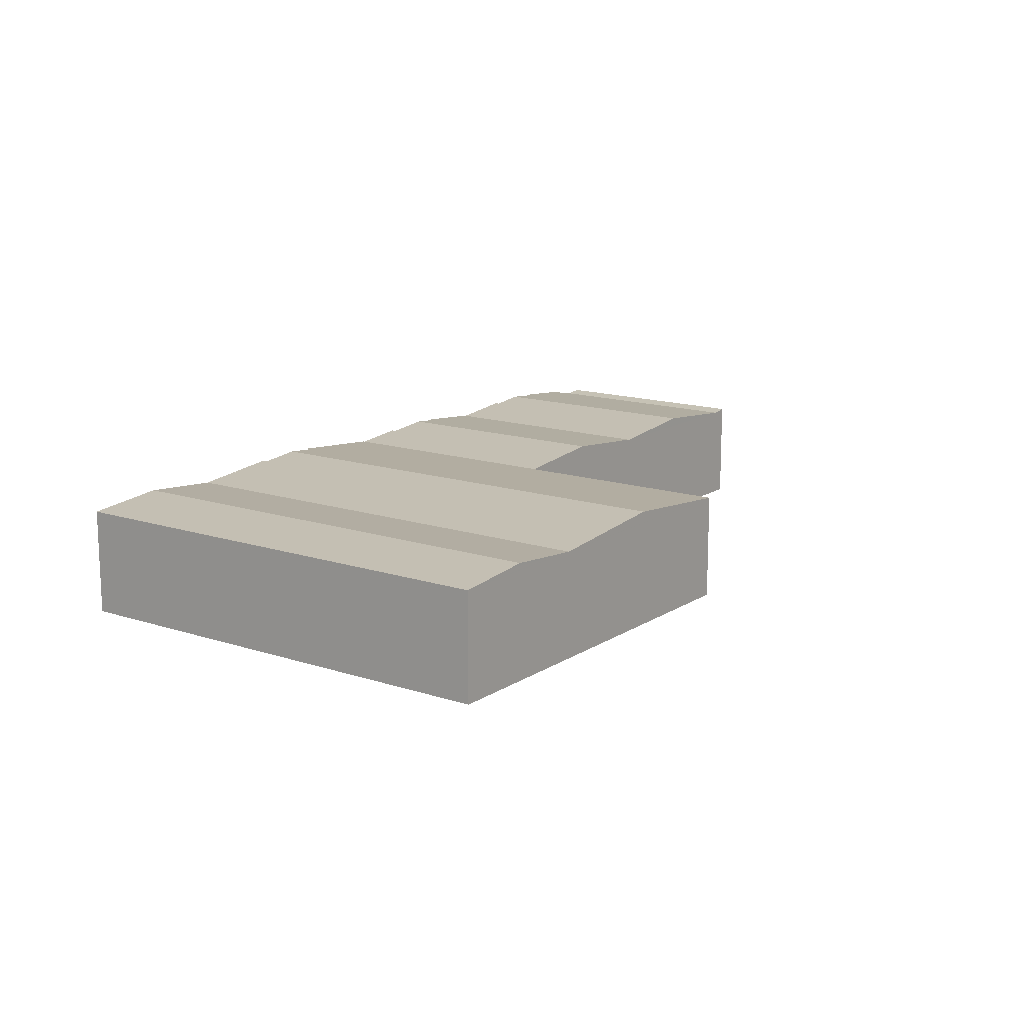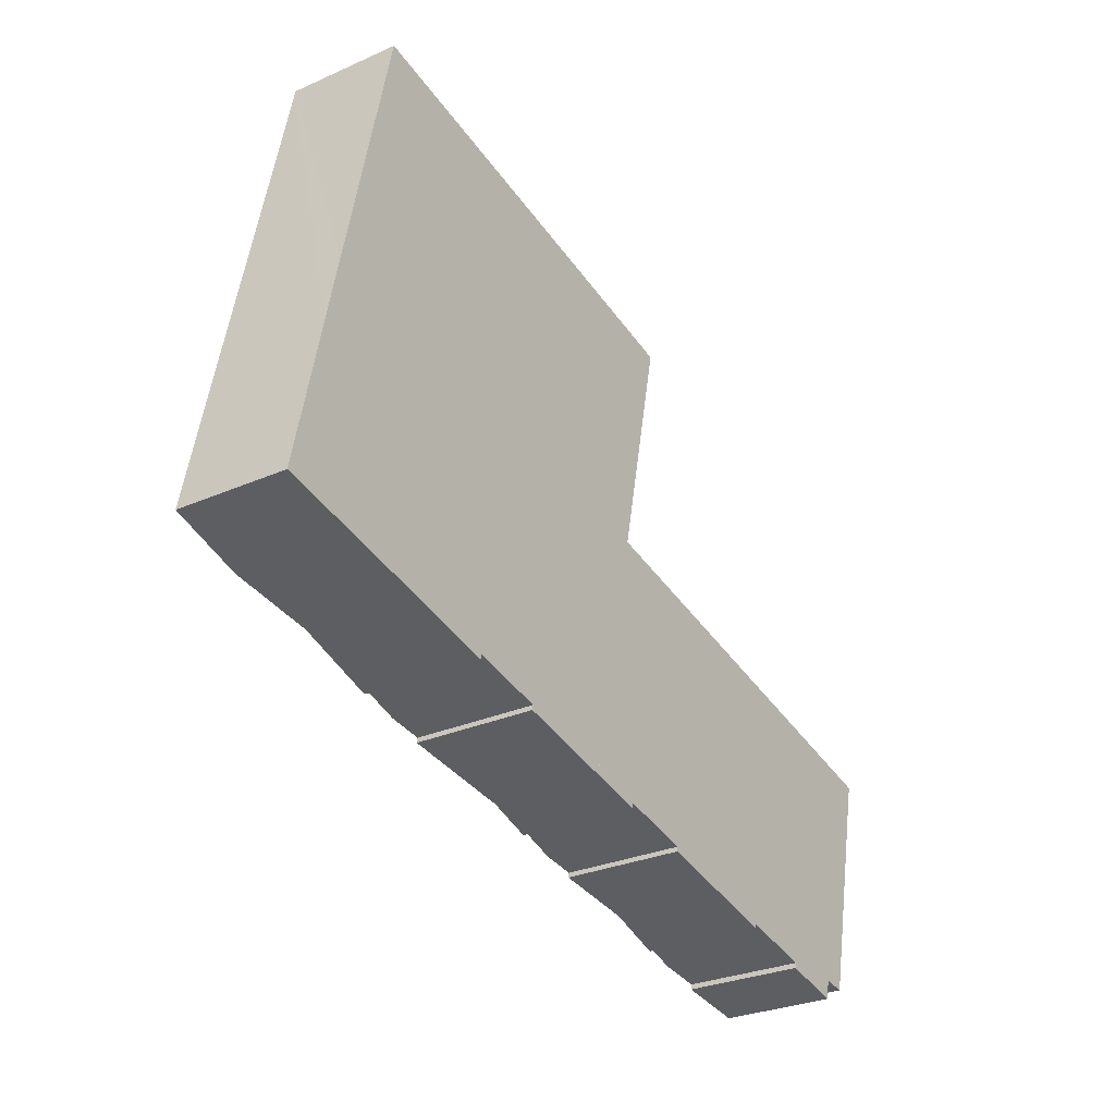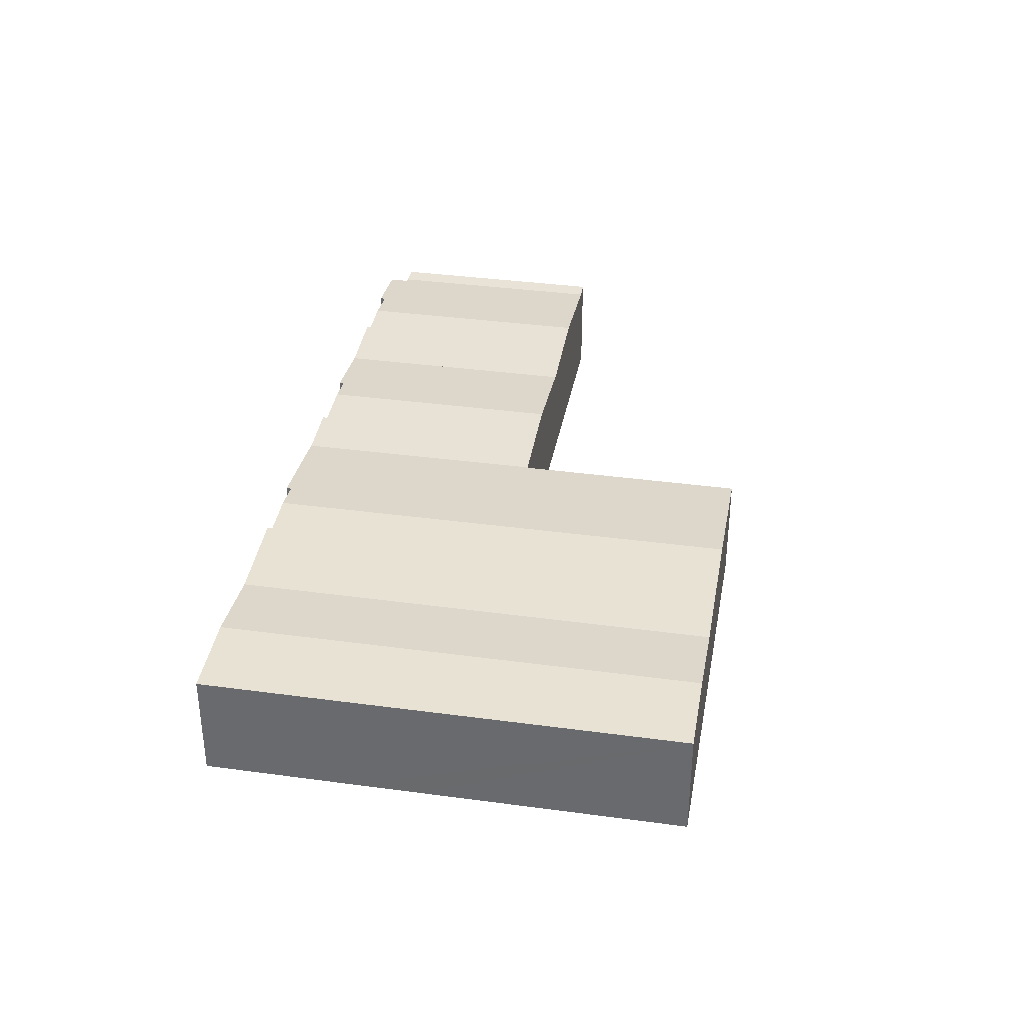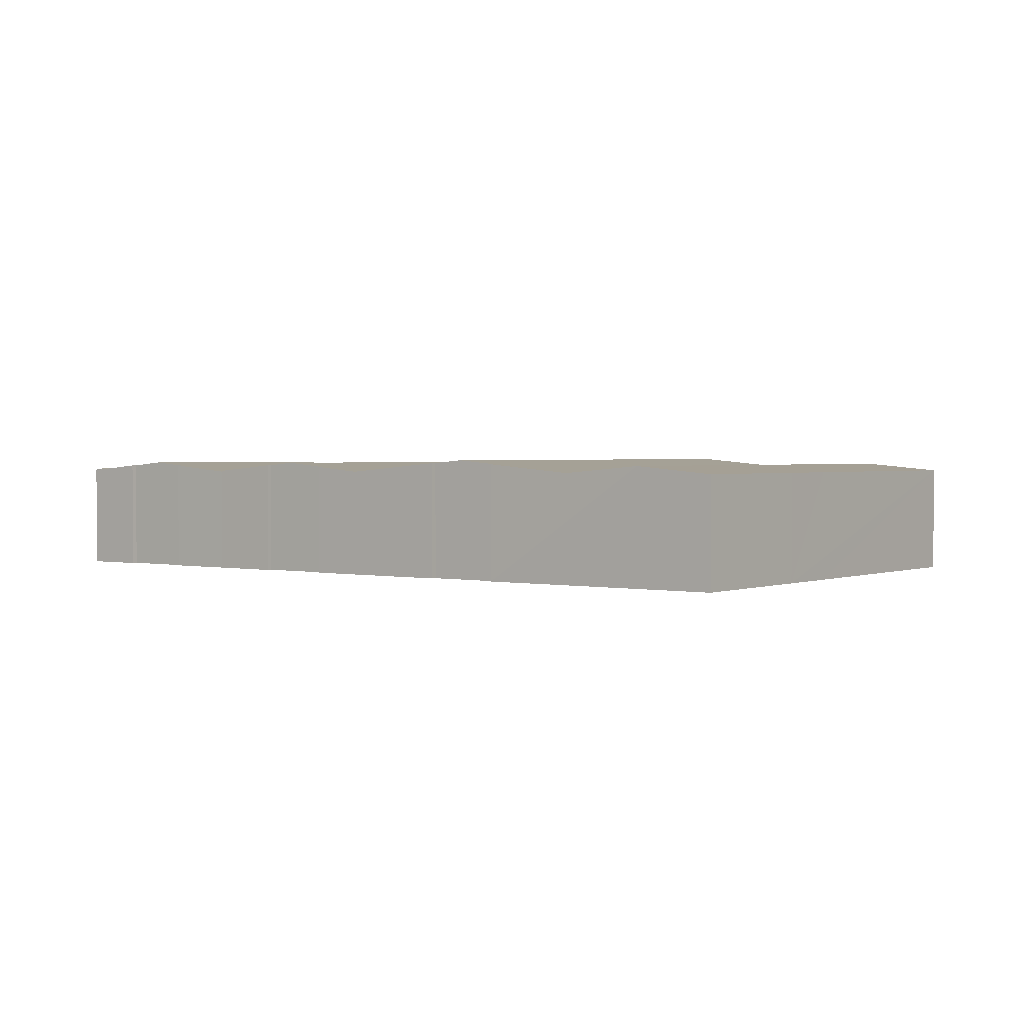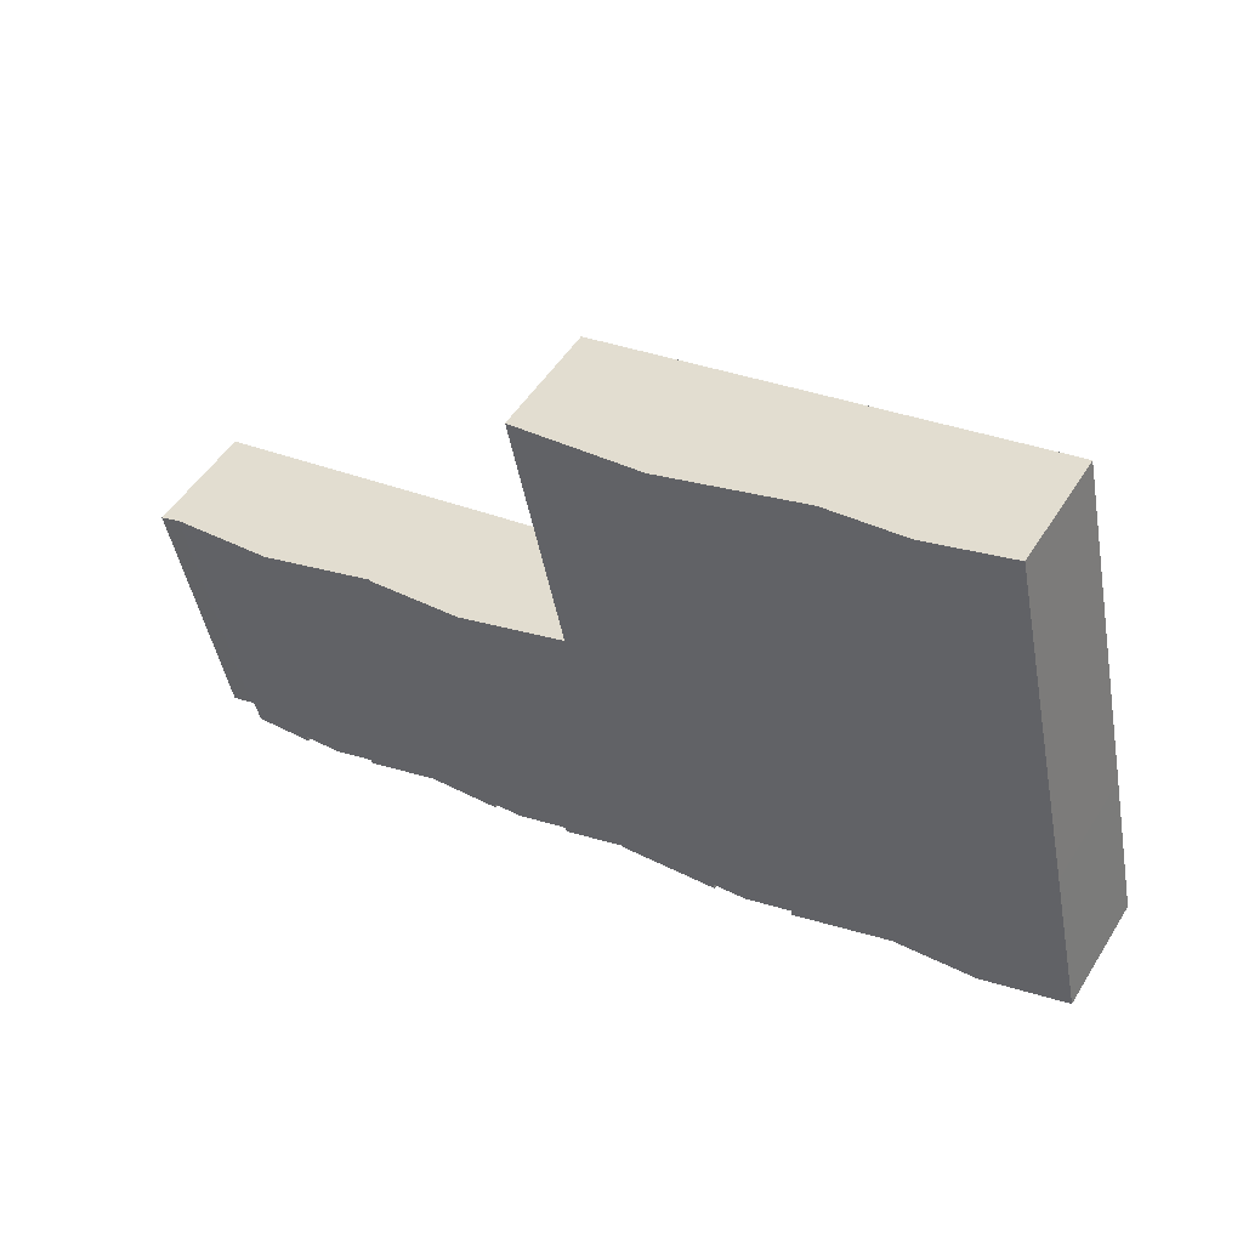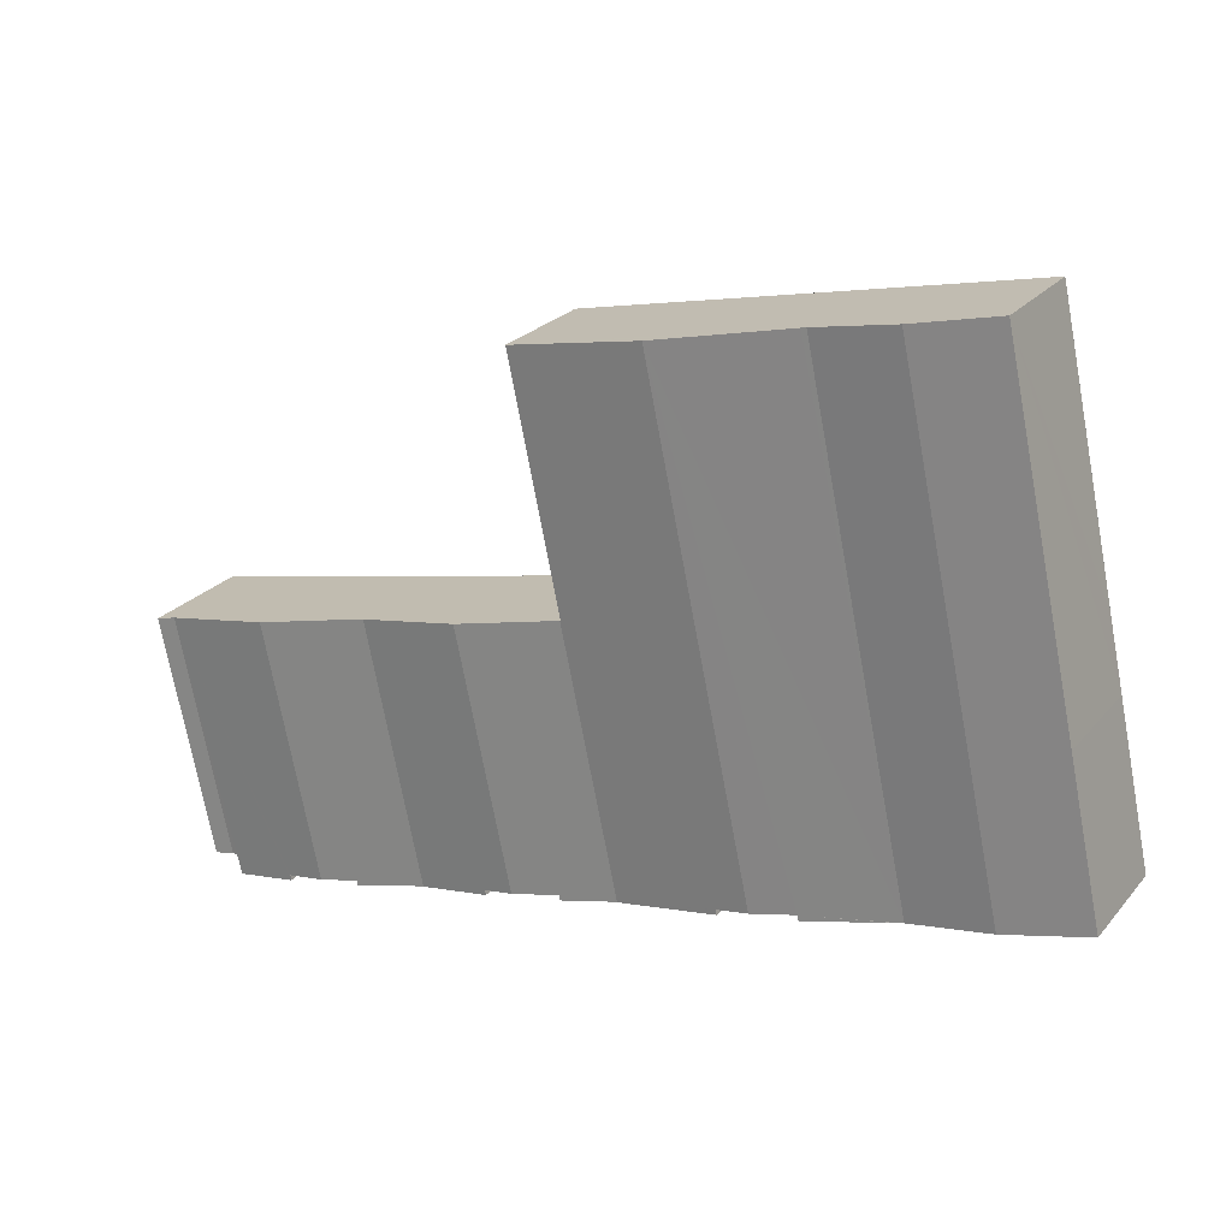
<metadata>
{"format":"obj","ext":"obj","renderer":"f3d","projection":"perspective","resolution":1024,"background":"white","views":[{"elev":14.3,"azim":-41.8,"up":"+Y"},{"elev":-28.7,"azim":-56.4,"up":"+Z"},{"elev":35.4,"azim":-67.6,"up":"+Y"},{"elev":1.8,"azim":-131.0,"up":"+Y"},{"elev":50.2,"azim":-148.9,"up":"+Z"},{"elev":24.2,"azim":-150.3,"up":"+Z"}]}
</metadata>
<code>
v  43.44 18.07 -8.714
v  37.14 17.49 -7.357
v  58.62 18.07 61.95
v  39.62 16.33 66.04
v  23.71 16.26 -5.142
v  38.93 16.27 66.19
v  49.68 17.25 63.88
v  24.52 16.35 -5.319
v  36.96 17.49 -8.135
v  62.86 16.27 -13.69
v  70.83 16.28 23.62
v  70.93 16.27 23.59
v  48.02 17.63 -10.47
v  48.17 17.63 -9.733
v  60.54 16.48 -13.19
v  76.83 16.29 51.89
v  70.55 16.98 59.39
v  78.08 16.29 57.77
v  75.16 16.29 44.04
v  74.2 16.28 39.49
v  11.81 17.33 -2.561
v  27.13 17.33 68.73
v  0.688 16.27 3.192
v  0 16.27 9.96e-16
v  4.863 16.27 22.59
v  6.982 16.27 32.31
v  15.43 16.27 71.25
v  17.58 16.46 70.78
v  24.24 17.07 69.35
v  15.43 -4.363e-15 71.25
v  78.08 -3.537e-15 57.77
v  17.58 -4.334e-15 70.78
v  24.24 -4.246e-15 69.35
v  27.13 -4.208e-15 68.73
v  38.93 -4.053e-15 66.19
v  39.62 -4.044e-15 66.04
v  49.68 -3.911e-15 63.88
v  58.62 -3.794e-15 61.95
v  70.55 -3.636e-15 59.39
v  70.83 -1.446e-15 23.62
v  70.93 -1.445e-15 23.59
v  76.83 -3.177e-15 51.89
v  75.16 -2.697e-15 44.04
v  74.2 -2.418e-15 39.49
v  62.86 8.382e-16 -13.69
v  37.14 4.505e-16 -7.357
v  36.96 4.981e-16 -8.135
v  48.02 6.41e-16 -10.47
v  60.54 8.077e-16 -13.19
v  48.17 5.96e-16 -9.733
v  43.44 5.336e-16 -8.714
v  24.52 3.257e-16 -5.319
v  23.71 3.149e-16 -5.142
v  11.81 1.568e-16 -2.561
v  0 0 0
v  0.688 -1.955e-16 3.192
v  4.863 -1.383e-15 22.59
v  6.982 -1.978e-15 32.31
v  127.1 16.38 -24.27
v  131.7 16.06 10.41
v  134.3 16.38 9.847
v  124.4 16.06 -23.89
v  113.8 17.01 -24.67
v  123.7 16.13 -23.78
v  123 16.14 -26.66
v  113.9 17.01 -23.9
v  116.1 17.54 13.8
v  108.3 17.54 -22.72
v  92.54 16.07 -19.98
v  102.8 17.02 -21.57
v  102.7 17.02 -22.21
v  100.5 16.07 17.19
v  100.5 -1.053e-15 17.19
v  134.3 -6.03e-16 9.847
v  116.1 -8.45e-16 13.8
v  131.7 -6.374e-16 10.41
v  127.1 1.486e-15 -24.27
v  123 1.633e-15 -26.66
v  123.7 1.456e-15 -23.78
v  102.7 1.36e-15 -22.21
v  102.8 1.321e-15 -21.57
v  124.4 1.463e-15 -23.89
v  113.8 1.511e-15 -24.67
v  113.9 1.463e-15 -23.9
v  108.3 1.391e-15 -22.72
v  92.54 1.223e-15 -19.98
v  82.05 17.16 -17.74
v  82.2 17.16 -17.02
v  92.54 16.17 -19.98
v  95.98 16.6 18.16
v  100.5 16.17 17.19
v  93.63 16.82 18.67
v  85.7 17.57 20.39
v  77.86 17.57 -16.11
v  62.86 16.17 -13.69
v  71.07 16.93 -14.7
v  70.93 16.93 -15.43
v  70.93 16.17 23.59
v  82.2 1.042e-15 -17.02
v  82.05 1.086e-15 -17.74
v  85.7 -1.249e-15 20.39
v  93.63 -1.143e-15 18.67
v  95.98 -1.112e-15 18.16
v  70.93 9.446e-16 -15.43
v  71.07 8.999e-16 -14.7
v  77.86 9.867e-16 -16.11
g defaultobject
f 1 2 3
f 4 5 6
f 5 4 7
f 5 7 3
f 5 3 2
f 5 2 8
f 8 2 9
f 10 11 12
f 13 14 15
f 16 17 18
f 17 16 3
f 3 16 19
f 3 19 1
f 1 19 20
f 1 20 11
f 1 11 14
f 14 11 10
f 14 10 15
f 21 6 5
f 6 21 22
f 23 21 24
f 21 23 25
f 21 25 26
f 21 26 27
f 21 27 28
f 21 28 29
f 21 29 22
f 29 6 22
f 6 29 28
f 6 28 27
f 6 27 30
f 7 17 3
f 17 7 4
f 17 4 18
f 18 4 6
f 18 6 31
f 31 6 30
f 31 30 32
f 31 32 33
f 31 33 34
f 31 34 35
f 31 35 36
f 31 36 37
f 31 37 38
f 31 38 39
f 40 12 11
f 12 40 41
f 31 16 18
f 16 31 19
f 19 31 20
f 20 31 11
f 11 31 42
f 11 42 43
f 11 43 44
f 11 44 40
f 12 45 10
f 45 12 41
f 46 9 2
f 9 46 47
f 45 15 10
f 15 45 13
f 13 45 48
f 48 45 49
f 50 1 14
f 1 50 2
f 2 50 46
f 46 50 51
f 47 8 9
f 8 47 5
f 5 47 21
f 21 47 52
f 21 52 24
f 24 52 53
f 24 53 54
f 24 54 55
f 13 50 14
f 50 13 48
f 55 23 24
f 23 55 25
f 25 55 56
f 25 56 57
f 25 57 26
f 26 57 27
f 27 57 58
f 27 58 30
f 58 32 30
f 32 58 33
f 33 58 34
f 34 58 35
f 35 58 36
f 36 58 37
f 37 58 57
f 37 57 56
f 37 56 38
f 38 56 39
f 39 56 55
f 39 55 54
f 39 54 31
f 31 54 53
f 31 53 42
f 42 53 43
f 43 53 52
f 43 52 46
f 46 52 47
f 43 46 44
f 46 40 44
f 40 46 51
f 40 51 41
f 41 51 50
f 41 50 45
f 45 50 48
f 45 48 49
f 59 60 61
f 60 59 62
f 63 64 65
f 64 63 60
f 60 63 66
f 60 66 67
f 67 66 68
f 60 62 64
f 69 70 71
f 70 67 68
f 67 70 69
f 67 69 72
f 72 60 67
f 60 72 73
f 60 74 61
f 74 60 73
f 74 73 75
f 74 75 76
f 74 59 61
f 59 74 77
f 64 78 65
f 78 64 79
f 70 80 71
f 80 70 81
f 77 62 59
f 62 77 64
f 64 77 79
f 79 77 82
f 65 83 63
f 83 65 78
f 84 68 66
f 68 84 70
f 70 84 81
f 81 84 85
f 80 69 71
f 69 80 86
f 63 84 66
f 84 63 83
f 86 72 69
f 72 86 73
f 78 84 83
f 80 73 86
f 73 80 81
f 73 81 75
f 75 81 85
f 75 85 84
f 75 84 76
f 76 84 78
f 76 78 79
f 76 79 82
f 76 82 77
f 76 77 74
f 87 88 89
f 89 90 91
f 90 89 92
f 92 89 93
f 93 89 88
f 93 88 94
f 95 96 97
f 96 93 94
f 93 96 95
f 93 95 98
f 95 41 98
f 41 95 45
f 87 99 88
f 99 87 100
f 41 93 98
f 93 41 101
f 93 101 92
f 92 101 90
f 90 101 91
f 91 101 102
f 91 102 73
f 73 102 103
f 73 89 91
f 89 73 86
f 96 104 97
f 104 96 105
f 89 100 87
f 100 89 86
f 99 94 88
f 94 99 96
f 96 99 105
f 105 99 106
f 104 95 97
f 95 104 45
f 103 86 73
f 86 103 102
f 86 102 101
f 86 101 41
f 86 41 99
f 99 41 105
f 105 41 45
f 99 105 106
f 105 45 104
f 100 86 99

</code>
